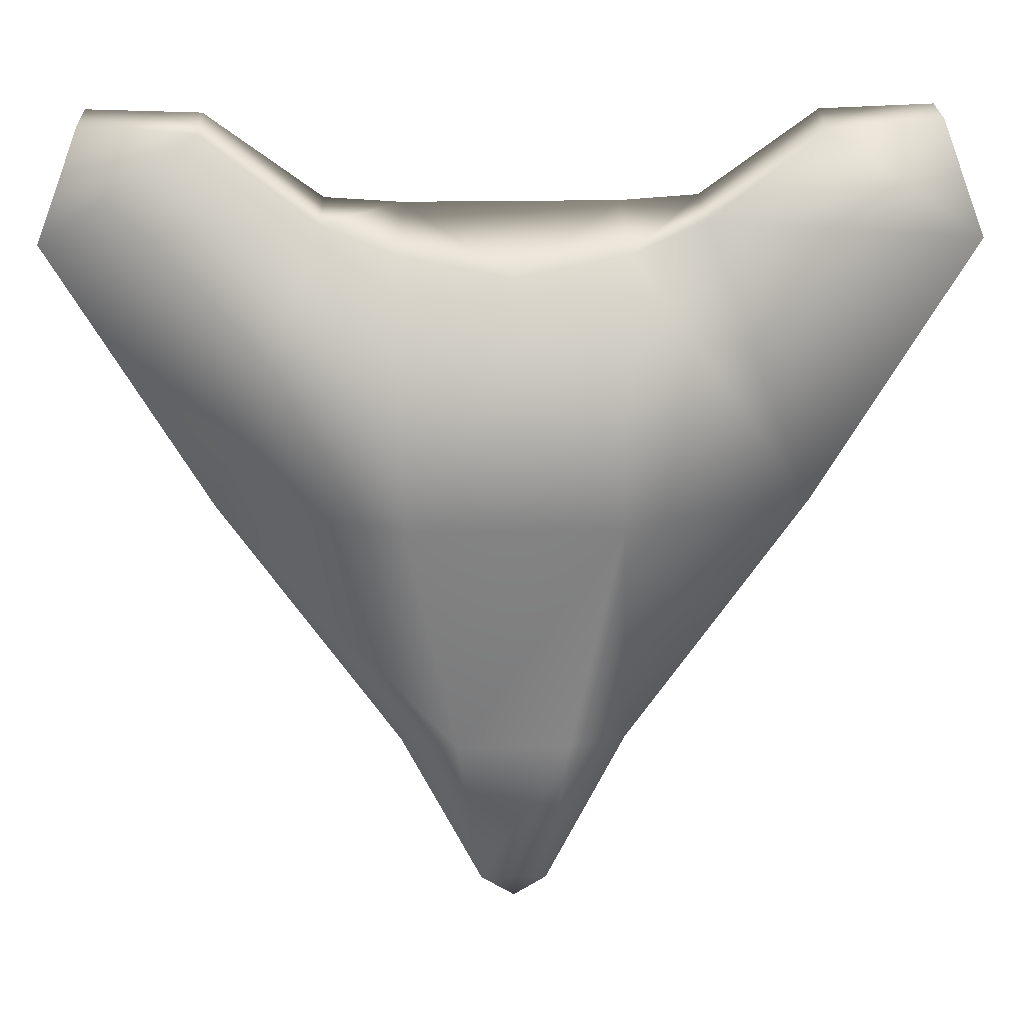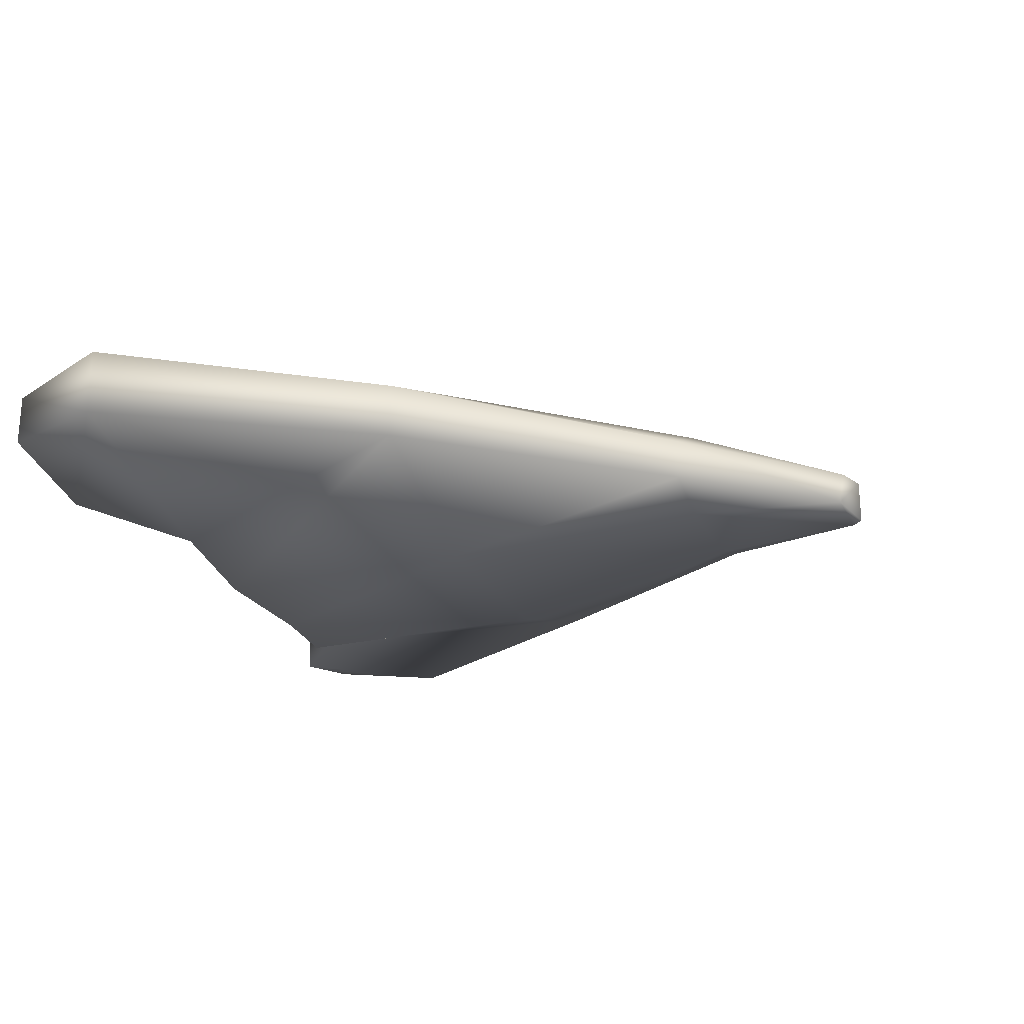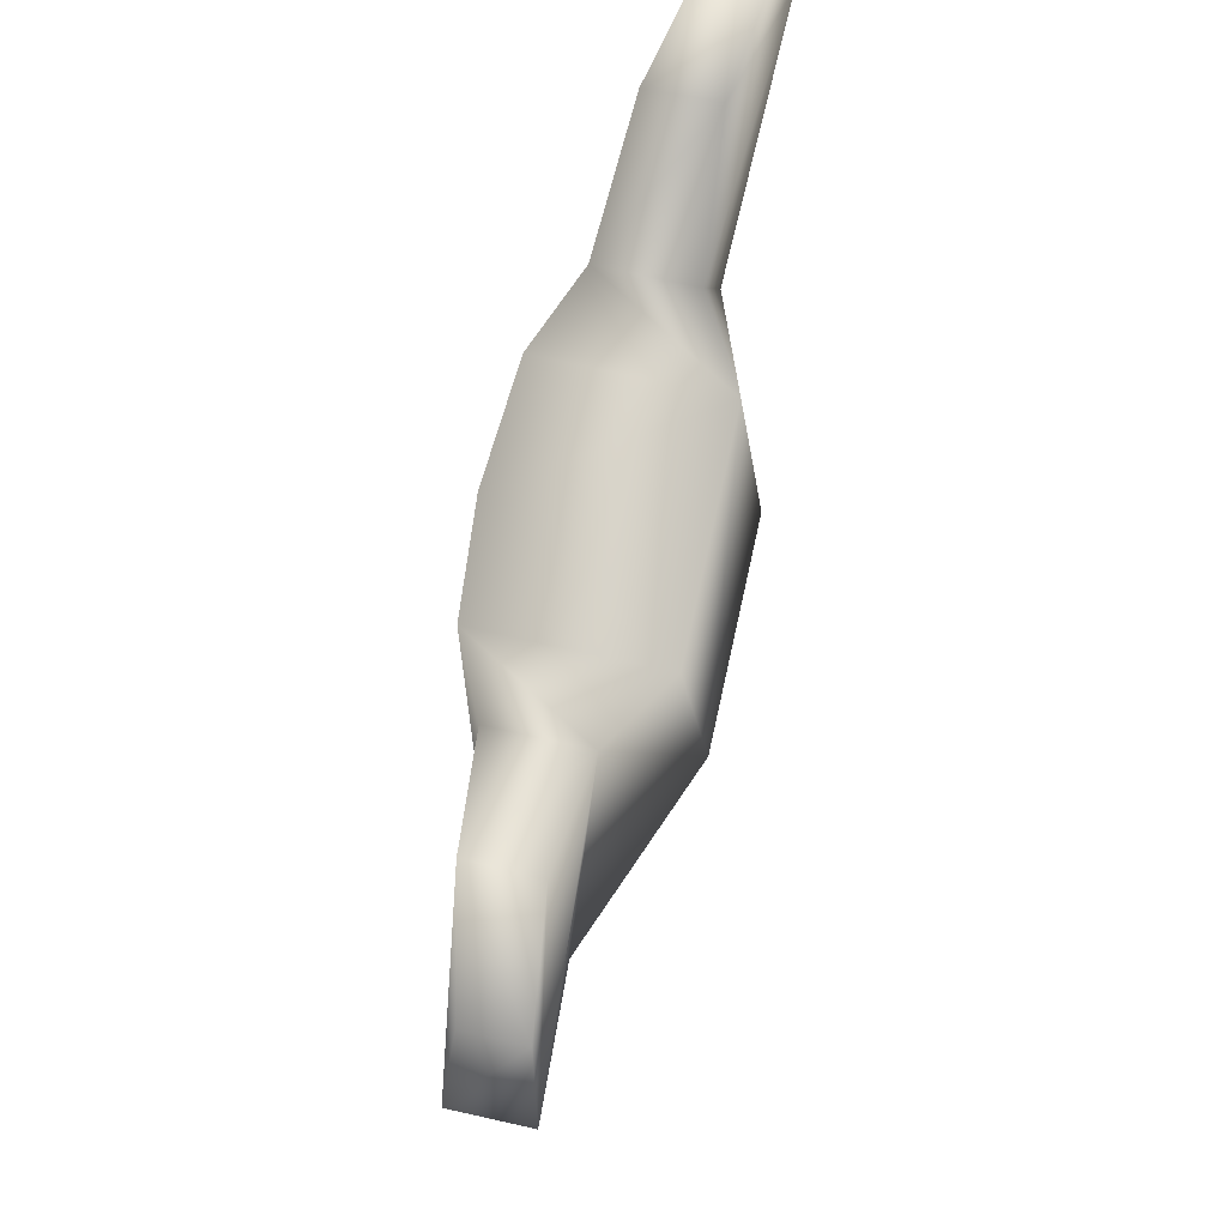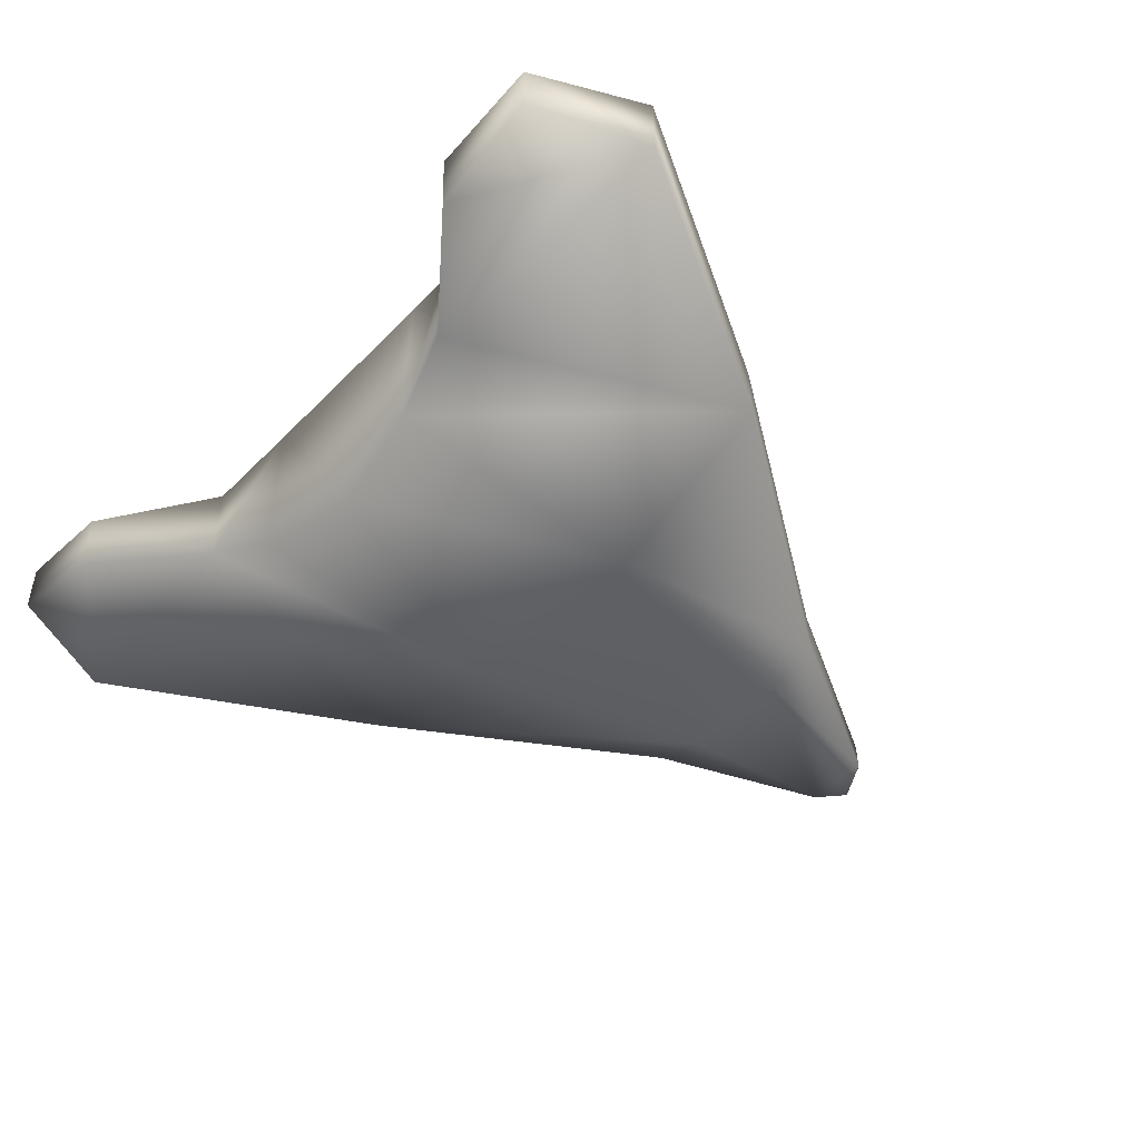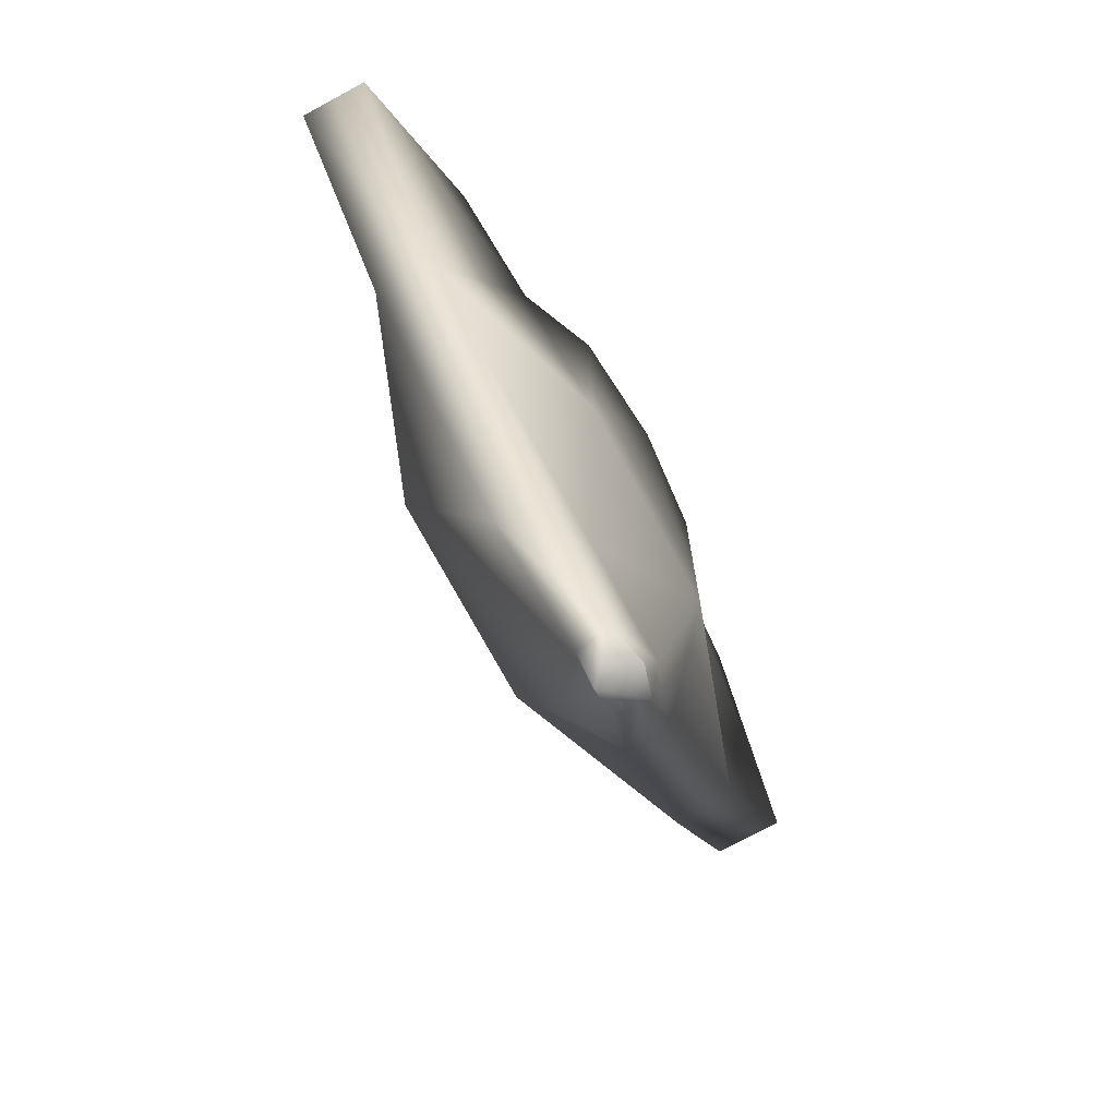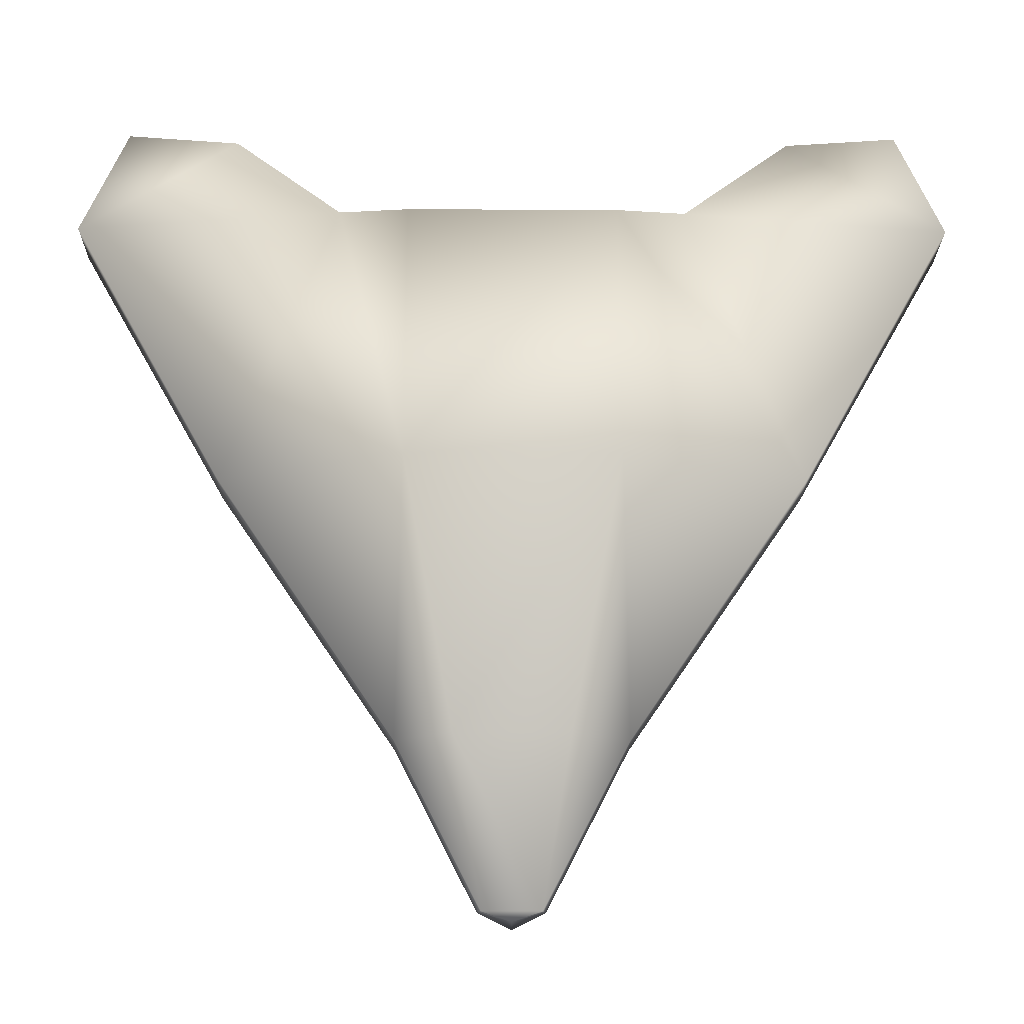
<metadata>
{"format":"obj","ext":"obj","renderer":"f3d","projection":"perspective","resolution":1024,"background":"white","views":[{"elev":24.8,"azim":-1.5,"up":"+Z"},{"elev":-23.7,"azim":111.2,"up":"+Y"},{"elev":75.9,"azim":102.5,"up":"+Z"},{"elev":-47.5,"azim":48.7,"up":"+Y"},{"elev":-73.7,"azim":-61.5,"up":"+Z"},{"elev":-20.3,"azim":179.5,"up":"+Z"}]}
</metadata>
<code>
o ship
v 0.466 -0.0461 0.1407
v 0.466 0.04563 0.1407
v 0.2848 -0.09327 0.6133
v 0.2848 0.04563 0.6133
v 0.04714 -0.04908 -0.5258
v 0.05344 -0.1021 -0.5187
v 1.69e-16 -0.04908 -0.5424
v 1.69e-16 -0.1187 -0.5424
v 3.49e-17 -0.164 0.5525
v 0.1696 0.1165 0.5829
v 0.1696 -0.1474 0.5829
v 0.1696 0.164 0.1407
v 0.1696 -0.1474 0.1407
v 0.09131 0.04578 -0.2707
v 0.09131 -0.1001 -0.2707
v 0.1826 -0.06934 -0.2707
v 0.1826 -0.001722 -0.2707
v -0.466 -0.0461 0.1407
v -0.466 0.04563 0.1407
v -0.2848 -0.09327 0.6133
v -0.2848 0.04563 0.6133
v -0.04714 -0.04908 -0.5258
v -0.05344 -0.1021 -0.5187
v -0.1696 0.1165 0.5829
v -0.1696 -0.1474 0.5829
v -0.1696 0.164 0.1407
v -0.1696 -0.1474 0.1407
v -0.09131 0.04578 -0.2707
v -0.09131 -0.1001 -0.2707
v -0.1826 -0.06934 -0.2707
v -0.1826 -0.001722 -0.2707
v 0.46 0.03 0.75
v 0.4577 -0.0713 0.7451
v 0.7092 -0.03873 0.5685
v 0.7092 0.07144 0.5685
v -0.7092 -0.03873 0.5685
v -0.4577 -0.0713 0.7451
v -0.46 0.03 0.75
v -0.7092 0.07144 0.5685
v -0.637 -0.03014 0.75
v -0.637 0.053 0.75
v 0.637 -0.03014 0.75
v 0.637 0.053 0.75
g ship_prop_auv
f 1 16 2
f 1 34 3
f 1 35 34
f 2 12 4
f 2 17 12
f 2 35 1
f 3 11 1
f 3 33 4
f 3 34 33
f 4 11 3
f 4 12 10
f 4 33 32
f 4 35 2
f 5 17 6
f 5 22 14
f 6 7 5
f 6 8 7
f 6 16 15
f 6 17 16
f 6 23 8
f 7 22 5
f 7 23 22
f 8 23 7
f 9 11 10
f 9 13 11
f 9 27 13
f 10 11 4
f 10 24 9
f 11 13 1
f 12 17 14
f 12 24 10
f 12 26 24
f 13 16 1
f 13 29 15
f 14 17 5
f 14 26 12
f 14 28 26
f 15 16 13
f 15 23 6
f 15 29 23
f 16 17 2
f 18 27 20
f 18 29 27
f 18 30 29
f 18 31 30
f 18 39 19
f 19 31 18
f 19 39 21
f 20 24 21
f 20 25 24
f 20 27 25
f 20 36 18
f 20 37 36
f 20 38 37
f 21 24 19
f 21 38 20
f 21 39 38
f 22 28 14
f 22 31 28
f 23 31 22
f 24 25 9
f 24 26 19
f 25 27 9
f 26 31 19
f 27 29 13
f 28 31 26
f 29 30 23
f 30 31 23
f 32 35 4
f 32 43 35
f 33 43 32
f 34 42 33
f 34 43 42
f 35 43 34
f 36 39 18
f 36 40 39
f 37 40 36
f 38 40 37
f 38 41 40
f 39 41 38
f 40 41 39
f 42 43 33

</code>
